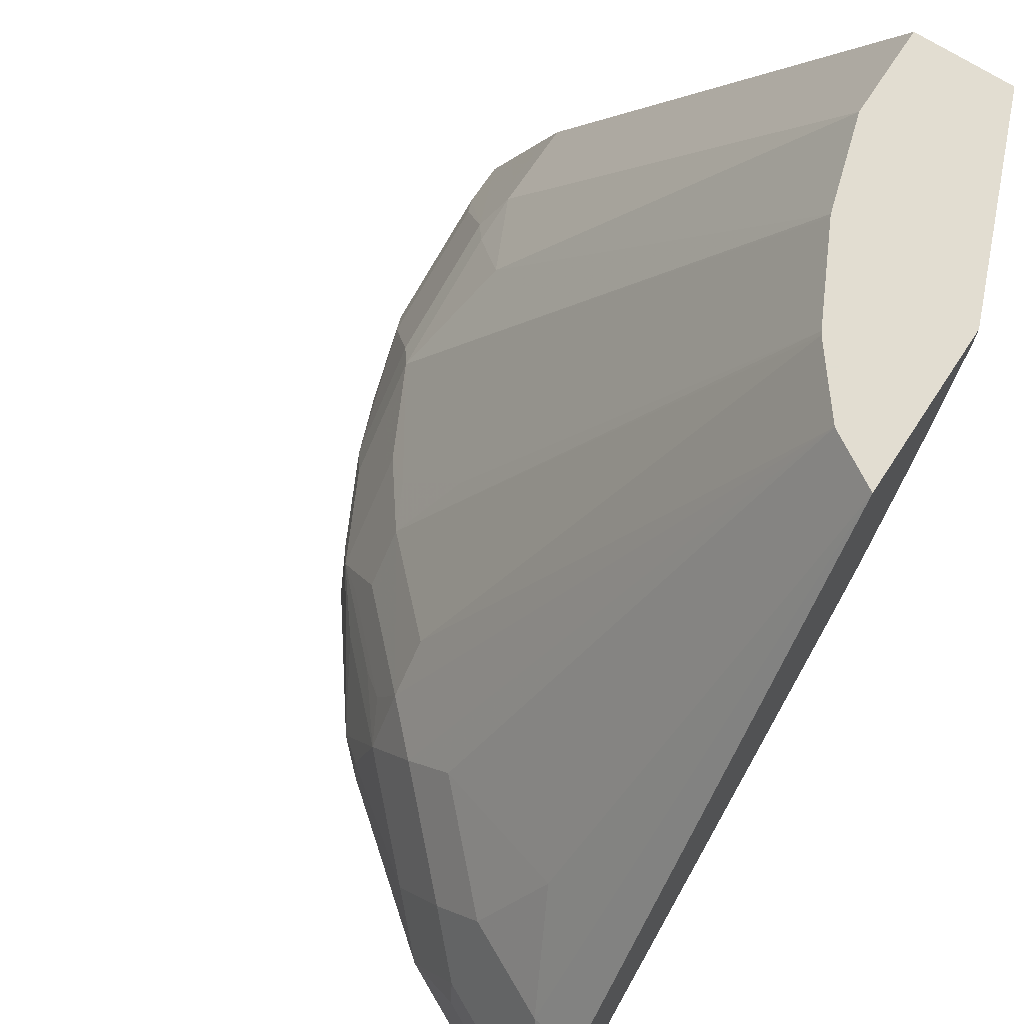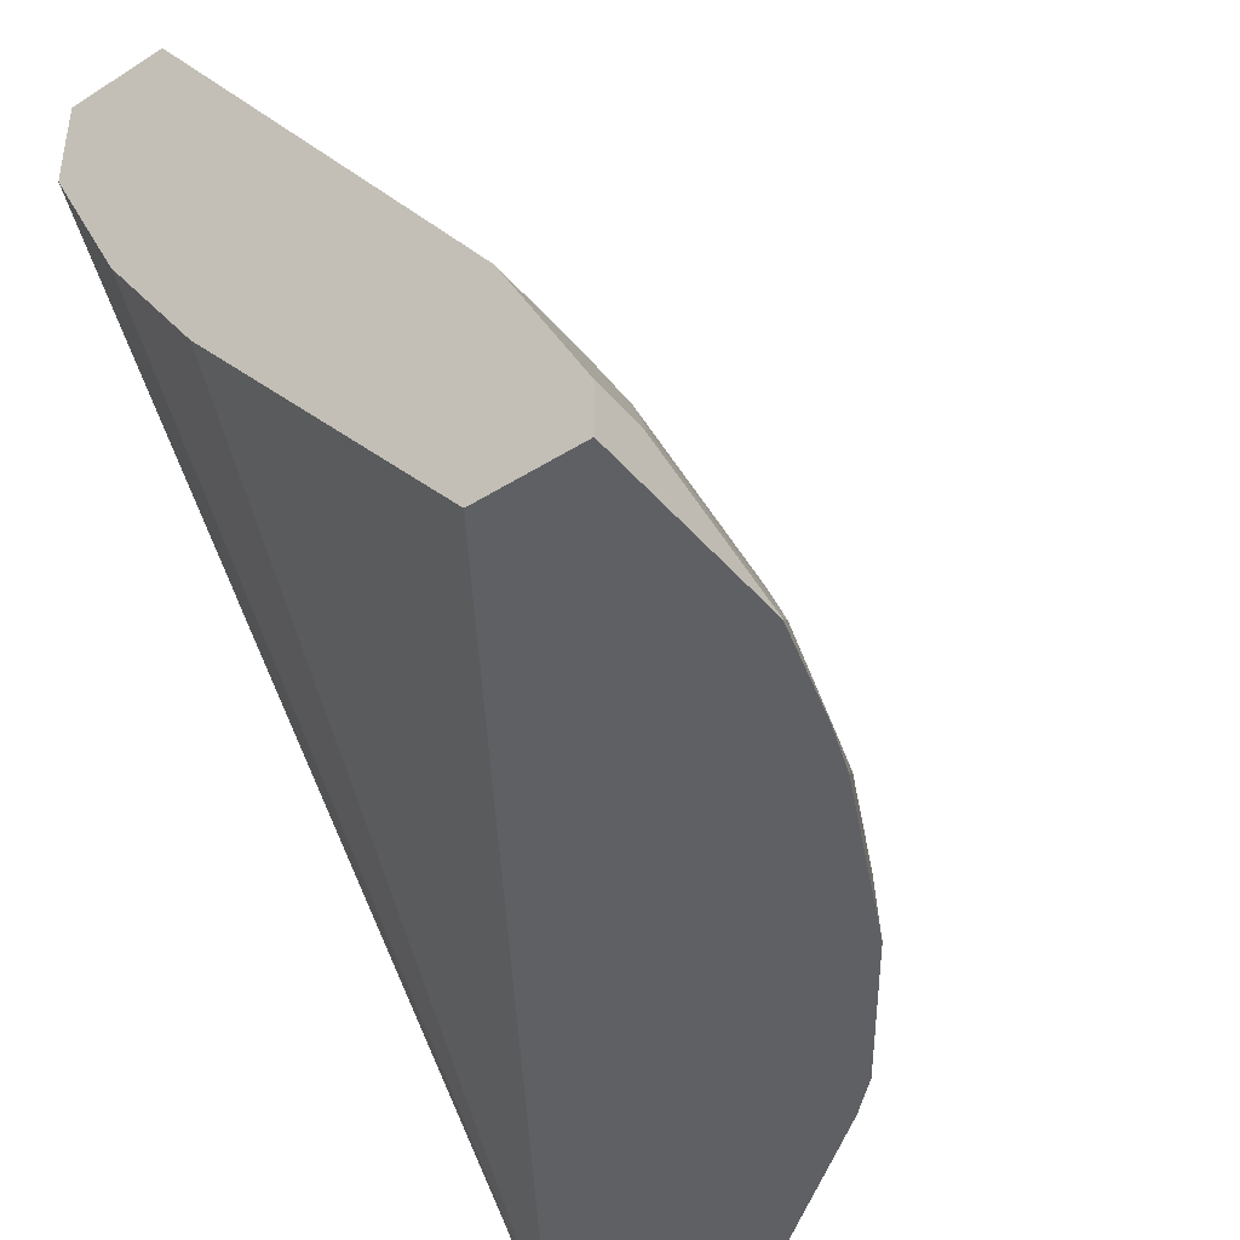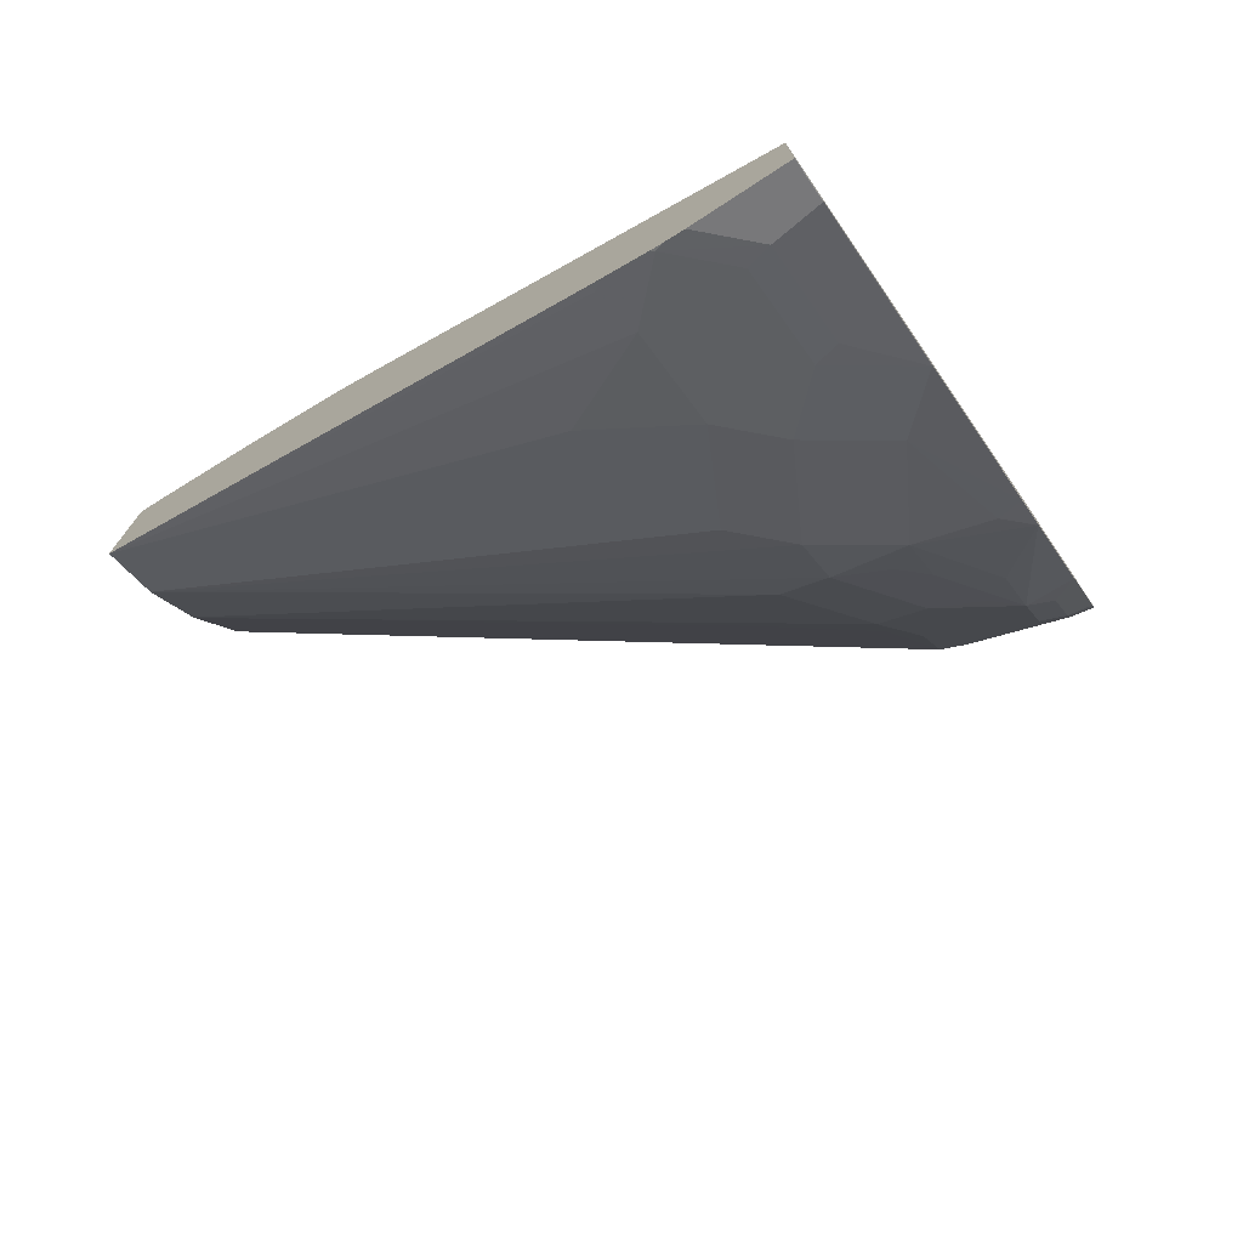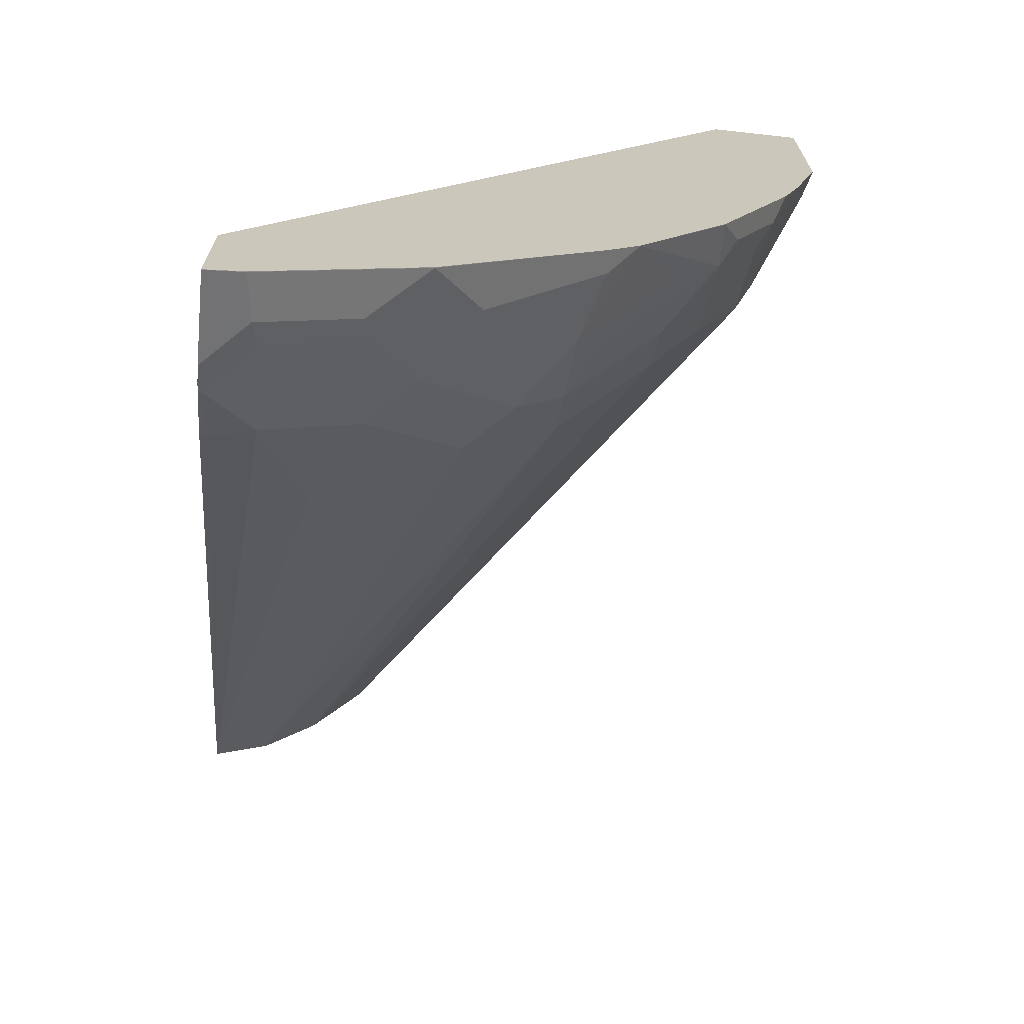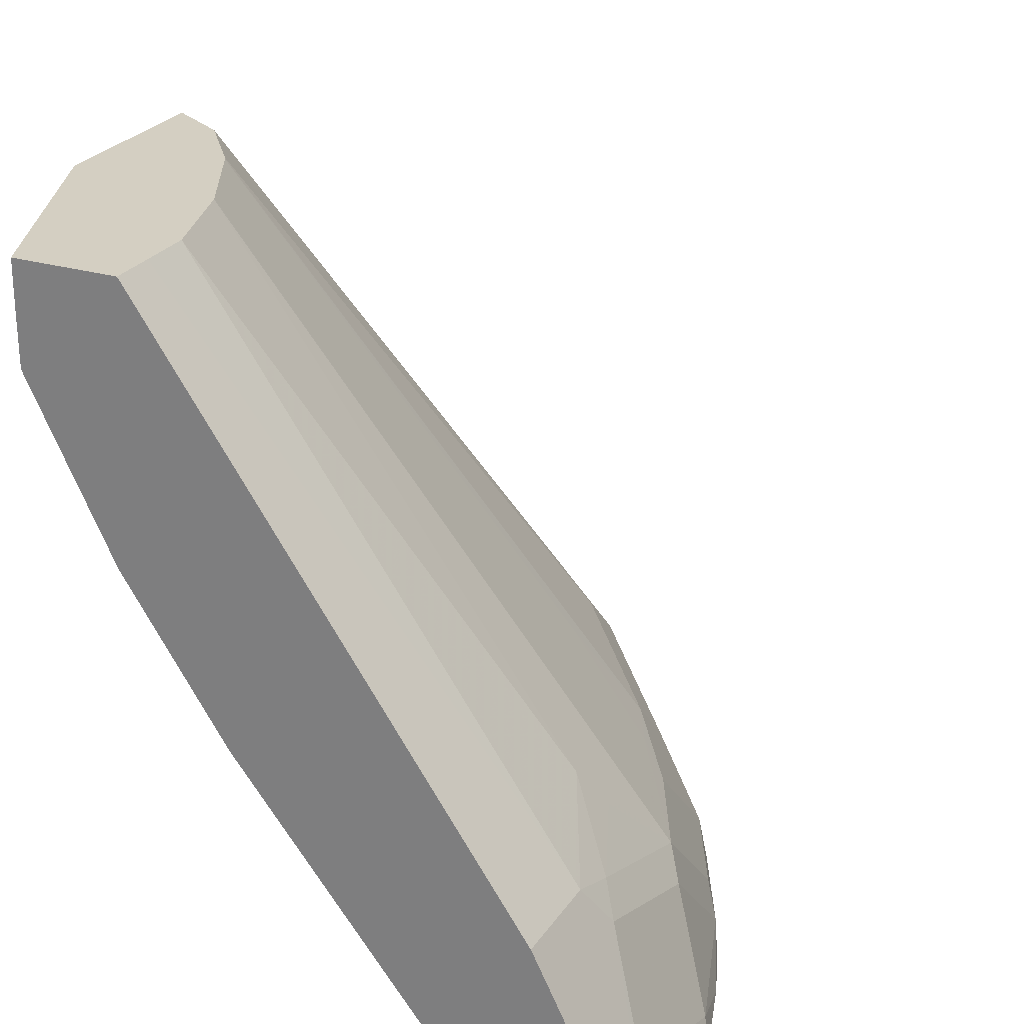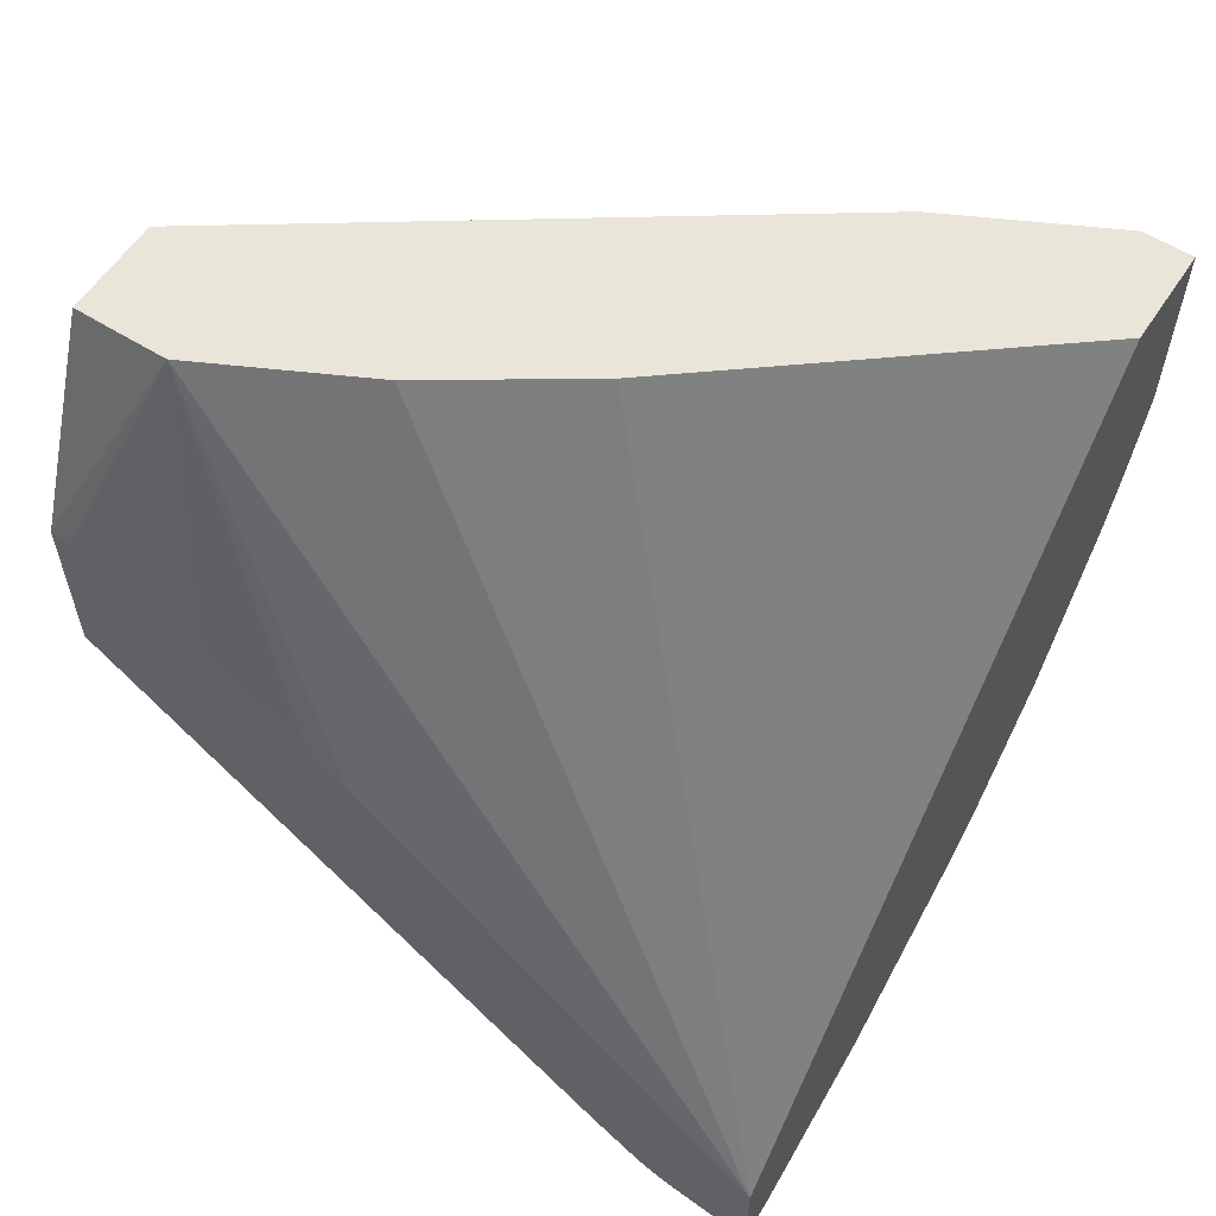
<metadata>
{"format":"obj","ext":"obj","renderer":"f3d","projection":"perspective","resolution":1024,"background":"white","views":[{"elev":68.6,"azim":33.1,"up":"+Z"},{"elev":-43.4,"azim":-143.2,"up":"+Z"},{"elev":-75.0,"azim":124.4,"up":"+Y"},{"elev":-68.9,"azim":173.7,"up":"+Y"},{"elev":25.4,"azim":-154.2,"up":"+Z"},{"elev":58.5,"azim":123.1,"up":"+Y"}]}
</metadata>
<code>
v -0.3763 -0.0005612 0.07899
v -0.3763 -0.0005612 0.09906
v -0.3367 -0.0005612 0.07899
v -0.3763 -0.07925 0.07899
v -0.3763 -0.01981 0.09906
v -0.3516 -0.04955 0.1486
v -0.3497 -0.0005612 0.1522
v -0.2311 -0.0005612 0.2113
v -0.1228 -0.311 0.07902
v -0.1228 -0.3133 0.07899
v -0.3641 -0.1186 0.07899
v -0.3763 -0.07925 0.07925
v -0.3714 -0.02973 0.109
v -0.3442 -0.05943 0.1585
v -0.3433 -0.03962 0.1651
v -0.3433 -0.0005612 0.1651
v -0.3714 -0.08917 0.08914
v -0.3516 -0.1089 0.1288
v -0.3442 -0.1189 0.1387
v -0.1915 -0.0005612 0.2707
v -0.1228 -0.1559 0.2549
v -0.1913 -0.0005612 0.2711
v -0.1783 -0.0005612 0.2971
v -0.1717 -0.0005612 0.3103
v -0.1585 -0.0005612 0.3367
v -0.1228 -0.3601 0.07899
v -0.3566 -0.1385 0.07899
v -0.3516 -0.1486 0.08914
v -0.3318 -0.08917 0.1684
v -0.3235 -0.07925 0.1849
v -0.1984 -0.03864 0.3754
v -0.1986 -0.01837 0.3754
v -0.1986 -0.0005612 0.3754
v -0.3442 -0.1585 0.09906
v -0.3318 -0.1288 0.1486
v -0.2922 -0.1486 0.1882
v -0.3045 -0.1387 0.1783
v -0.186 -0.07925 0.3754
v -0.1864 -0.07826 0.3754
v -0.3243 -0.1585 0.1387
v -0.312 -0.1684 0.1486
v -0.1228 -0.1422 0.2716
v -0.1583 -0.0005612 0.3571
v -0.1228 -0.0885 0.3754
v -0.1228 -0.09001 0.3672
v -0.1228 -0.1092 0.3277
v -0.1228 -0.1162 0.3143
v -0.1228 -0.3601 0.07916
v -0.1387 -0.3565 0.07899
v -0.3434 -0.1649 0.07899
v -0.3318 -0.1882 0.08914
v -0.1583 -0.0005612 0.3754
v -0.3243 -0.198 0.09906
v -0.2823 -0.1684 0.1882
v -0.1666 -0.1179 0.3754
v -0.3021 -0.208 0.1288
v -0.3021 -0.1882 0.1486
v -0.1228 -0.1591 0.3754
v -0.1228 -0.3516 0.1174
v -0.1411 -0.3516 0.09906
v -0.1387 -0.3565 0.07925
v -0.1388 -0.3564 0.07899
v -0.3368 -0.1781 0.07899
v -0.3235 -0.2047 0.07925
v -0.2847 -0.2575 0.07925
v -0.3037 -0.2245 0.09906
v -0.2847 -0.2377 0.1188
v -0.312 -0.208 0.109
v -0.1659 -0.1192 0.3754
v -0.2624 -0.2476 0.1486
v -0.2624 -0.2278 0.1684
v -0.1451 -0.1456 0.3754
v -0.1634 -0.2872 0.1882
v -0.1436 -0.3268 0.1486
v -0.1255 -0.3301 0.1519
v -0.1228 -0.3303 0.1526
v -0.1228 -0.3486 0.1248
v -0.1238 -0.3466 0.1288
v -0.1436 -0.3466 0.109
v -0.1808 -0.3318 0.09906
v -0.1915 -0.3301 0.07925
v -0.1783 -0.3367 0.07925
v -0.1519 -0.3499 0.07925
v -0.1519 -0.3499 0.07899
v -0.3235 -0.2047 0.07899
v -0.2847 -0.2576 0.07899
v -0.2723 -0.2674 0.08914
v -0.2641 -0.2641 0.1188
v -0.2723 -0.2476 0.1288
v -0.2427 -0.2674 0.1486
v -0.2228 -0.2674 0.1684
v -0.1832 -0.307 0.1486
v -0.1228 -0.3335 0.148
v -0.1228 -0.346 0.1301
v -0.1832 -0.3268 0.109
v -0.2047 -0.3235 0.07925
v -0.1916 -0.33 0.07899
v -0.1783 -0.3367 0.07899
v -0.2708 -0.2706 0.07899
v -0.2707 -0.2707 0.07925
v -0.2245 -0.3037 0.09906
v -0.203 -0.307 0.1288
v -0.2047 -0.3235 0.07899
f 56 89 70
f 53 65 66
f 53 66 88
f 53 88 67
f 53 67 68
f 53 68 56
f 54 57 55
f 55 57 69
f 56 68 89
f 56 70 57
f 60 95 80
f 57 71 69
f 58 72 73
f 58 73 74
f 58 74 75
f 58 75 76
f 59 77 60
f 60 77 78
f 60 78 79
f 60 79 95
f 60 80 81
f 57 70 71
f 53 64 65
f 38 54 55
f 51 63 64
f 31 55 69
f 60 81 82
f 31 69 72
f 31 72 58
f 31 58 44
f 31 44 52
f 31 52 33
f 31 33 32
f 34 51 53
f 34 53 40
f 51 64 53
f 35 41 54
f 36 38 37
f 36 54 38
f 40 53 56
f 40 56 57
f 40 57 41
f 41 57 54
f 43 52 44
f 48 59 60
f 48 60 61
f 49 61 62
f 35 54 36
f 60 82 83
f 74 78 75
f 61 83 62
f 80 95 96
f 80 96 81
f 81 96 97
f 96 99 103
f 82 97 98
f 82 98 84
f 82 84 83
f 86 99 87
f 87 99 100
f 87 100 101
f 87 101 88
f 88 101 102
f 88 102 90
f 90 102 92
f 90 92 91
f 95 102 101
f 95 101 96
f 96 103 97
f 96 101 100
f 96 100 99
f 31 38 55
f 78 94 93
f 77 94 78
f 75 93 76
f 75 78 93
f 62 83 84
f 63 85 64
f 64 85 86
f 64 86 65
f 65 86 87
f 65 87 88
f 65 88 66
f 67 88 89
f 67 89 68
f 69 71 72
f 60 83 61
f 70 89 88
f 70 90 72
f 70 72 71
f 72 90 91
f 72 91 73
f 73 91 92
f 73 92 74
f 74 92 102
f 74 102 95
f 74 95 79
f 74 79 78
f 70 88 90
f 31 39 38
f 81 97 82
f 28 51 34
f 1 50 27
f 1 27 11
f 1 11 4
f 1 4 12
f 1 12 5
f 1 5 2
f 2 5 6
f 2 6 7
f 3 8 9
f 3 9 10
f 4 11 12
f 5 13 6
f 5 12 17
f 5 17 13
f 6 15 16
f 6 16 7
f 6 13 17
f 6 17 18
f 6 18 19
f 6 19 14
f 8 20 9
f 1 63 50
f 1 85 63
f 1 86 85
f 1 99 86
f 30 39 31
f 1 2 7
f 1 7 16
f 1 16 33
f 1 33 52
f 1 52 43
f 1 43 25
f 1 25 24
f 1 24 23
f 1 23 22
f 9 21 42
f 1 22 20
f 1 8 3
f 1 3 10
f 1 10 26
f 1 26 49
f 1 49 62
f 1 62 84
f 1 84 98
f 1 98 97
f 1 97 103
f 1 103 99
f 1 20 8
f 9 42 47
f 6 14 15
f 9 46 45
f 18 28 34
f 18 34 19
f 19 35 36
f 19 36 37
f 19 37 38
f 19 38 39
f 19 39 30
f 9 47 46
f 19 34 40
f 19 40 41
f 17 28 18
f 19 41 35
f 25 43 44
f 25 44 45
f 25 45 46
f 25 46 47
f 25 47 42
f 26 48 61
f 26 61 49
f 27 50 28
f 28 50 63
f 28 63 51
f 21 25 42
f 15 33 16
f 19 30 29
f 15 31 32
f 9 45 44
f 15 32 33
f 9 58 76
f 9 76 93
f 9 93 94
f 9 94 77
f 9 77 59
f 9 59 48
f 9 48 26
f 9 26 10
f 9 20 22
f 9 44 58
f 9 23 24
f 9 22 23
f 15 30 31
f 14 29 30
f 14 19 29
f 11 17 12
f 14 30 15
f 11 27 28
f 9 25 21
f 9 24 25
f 11 28 17

</code>
